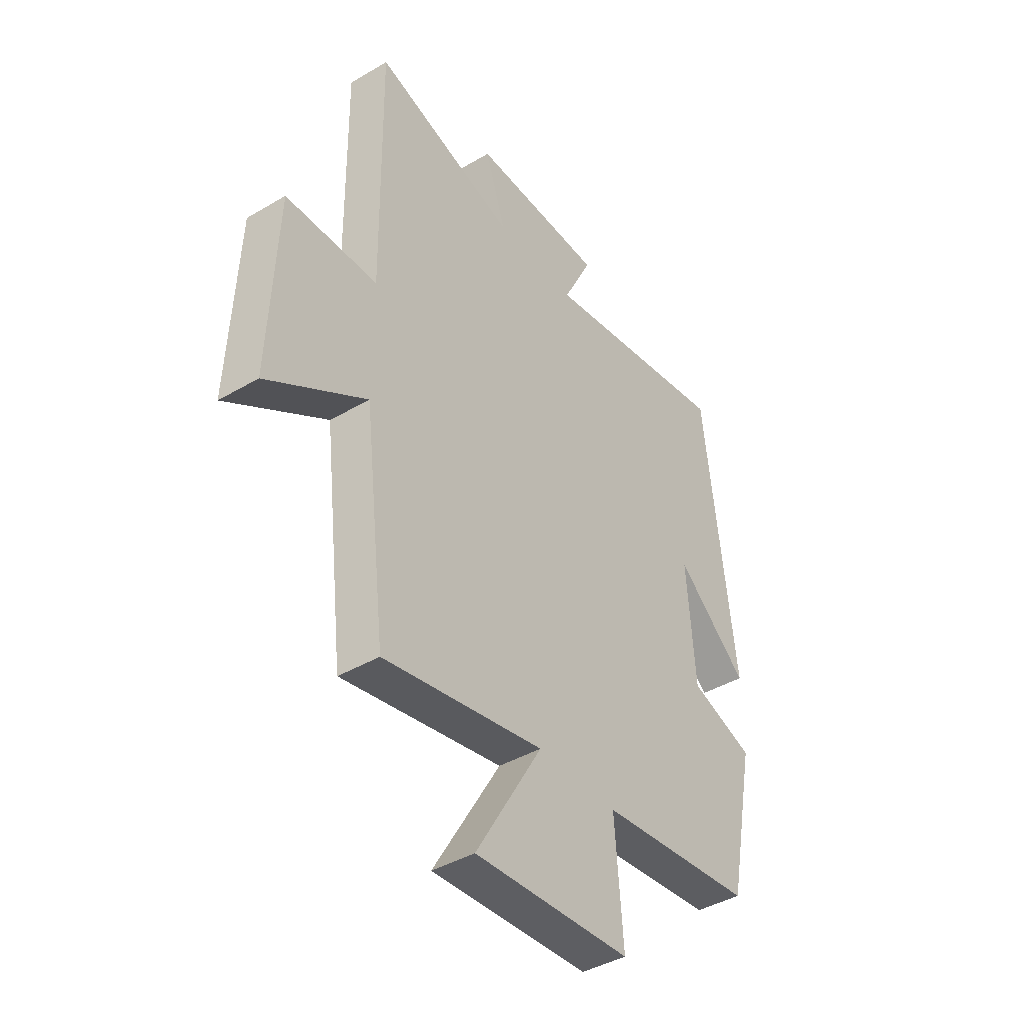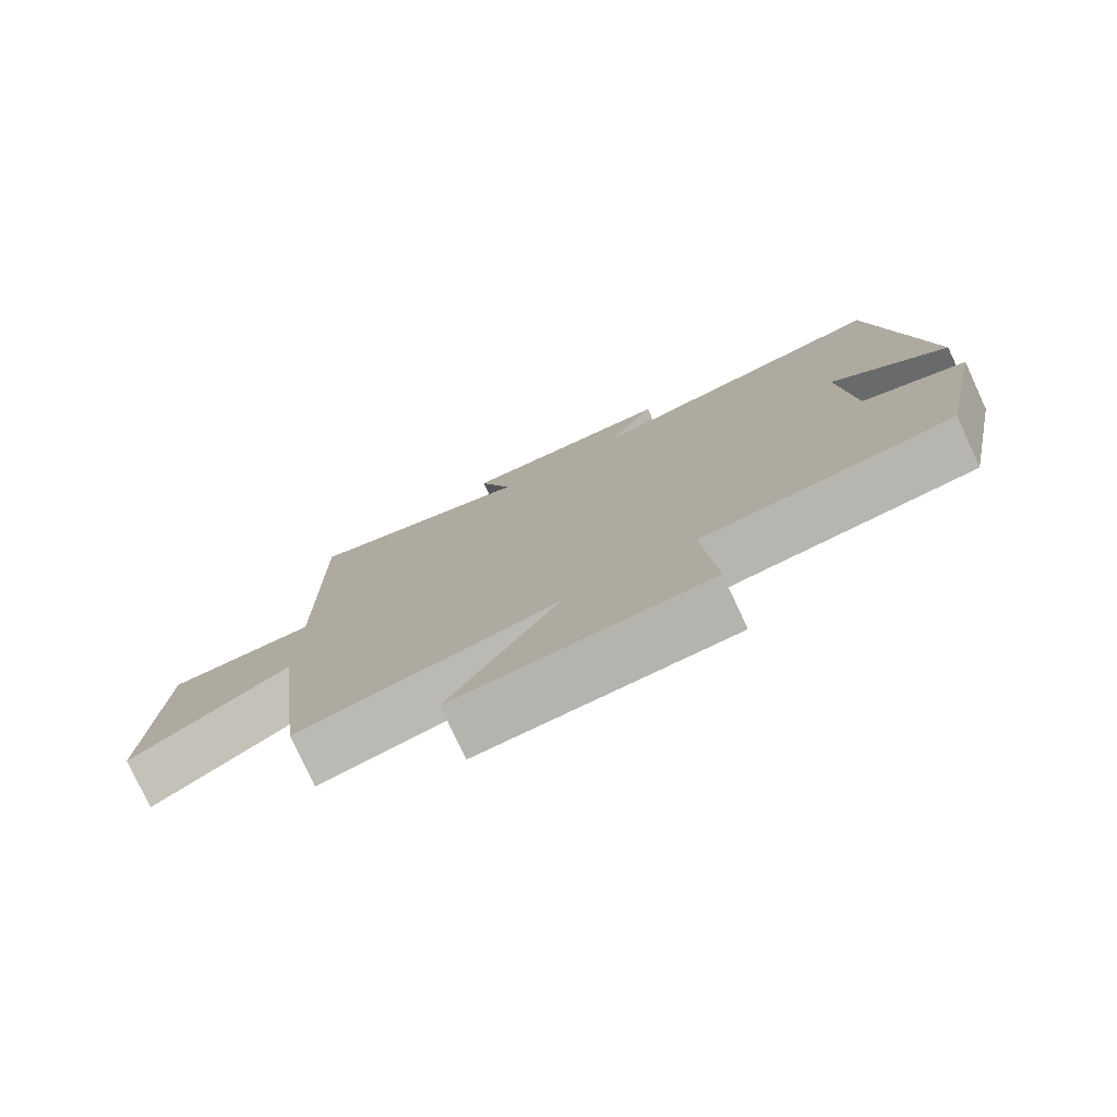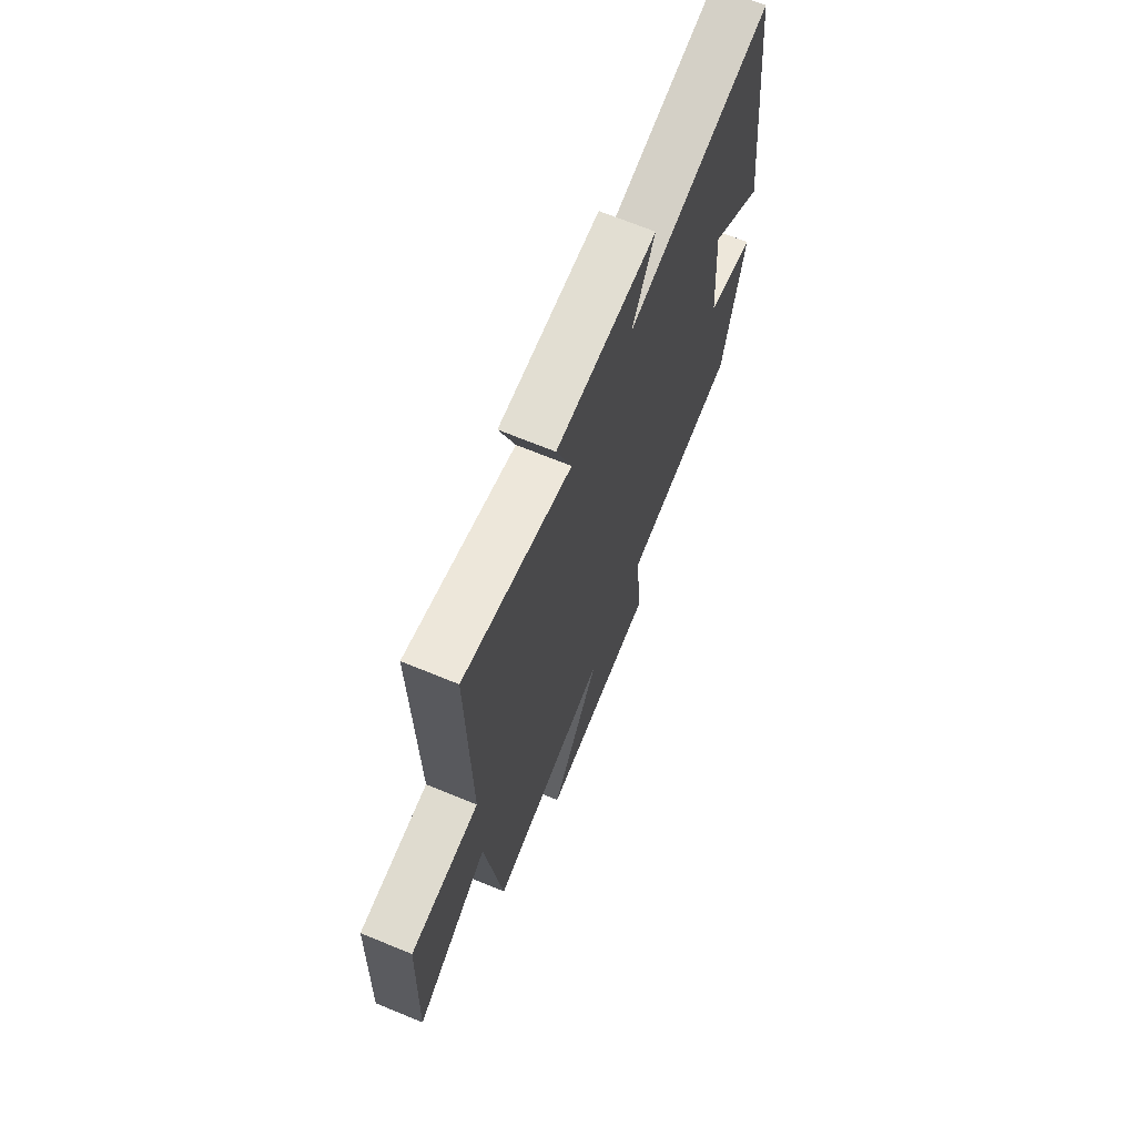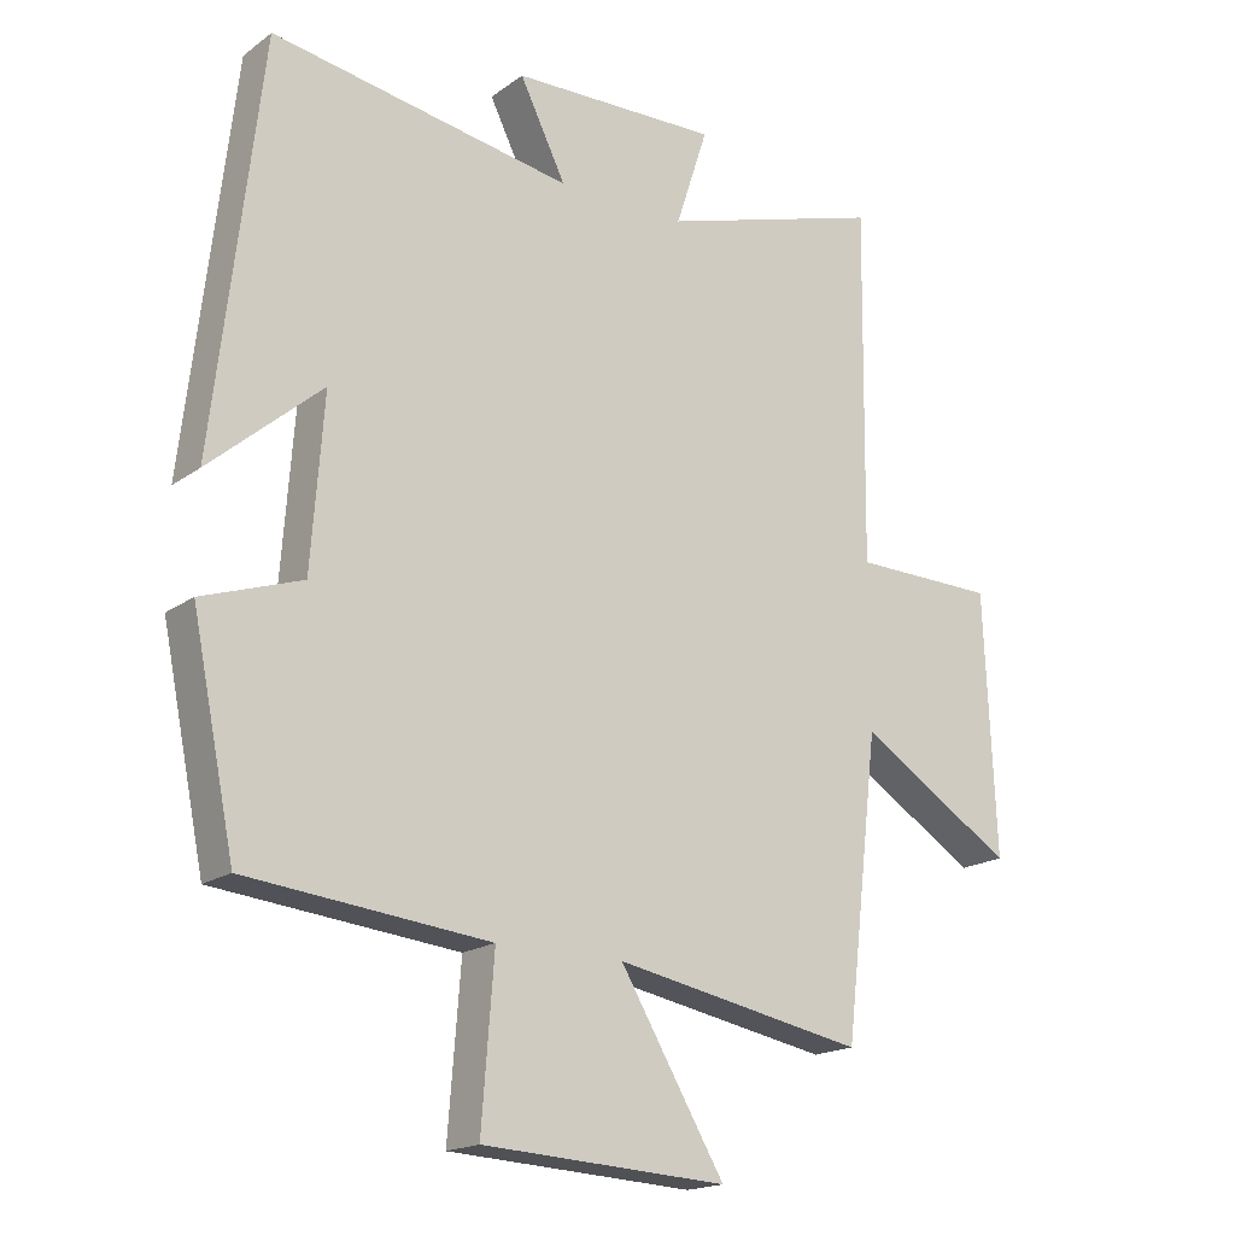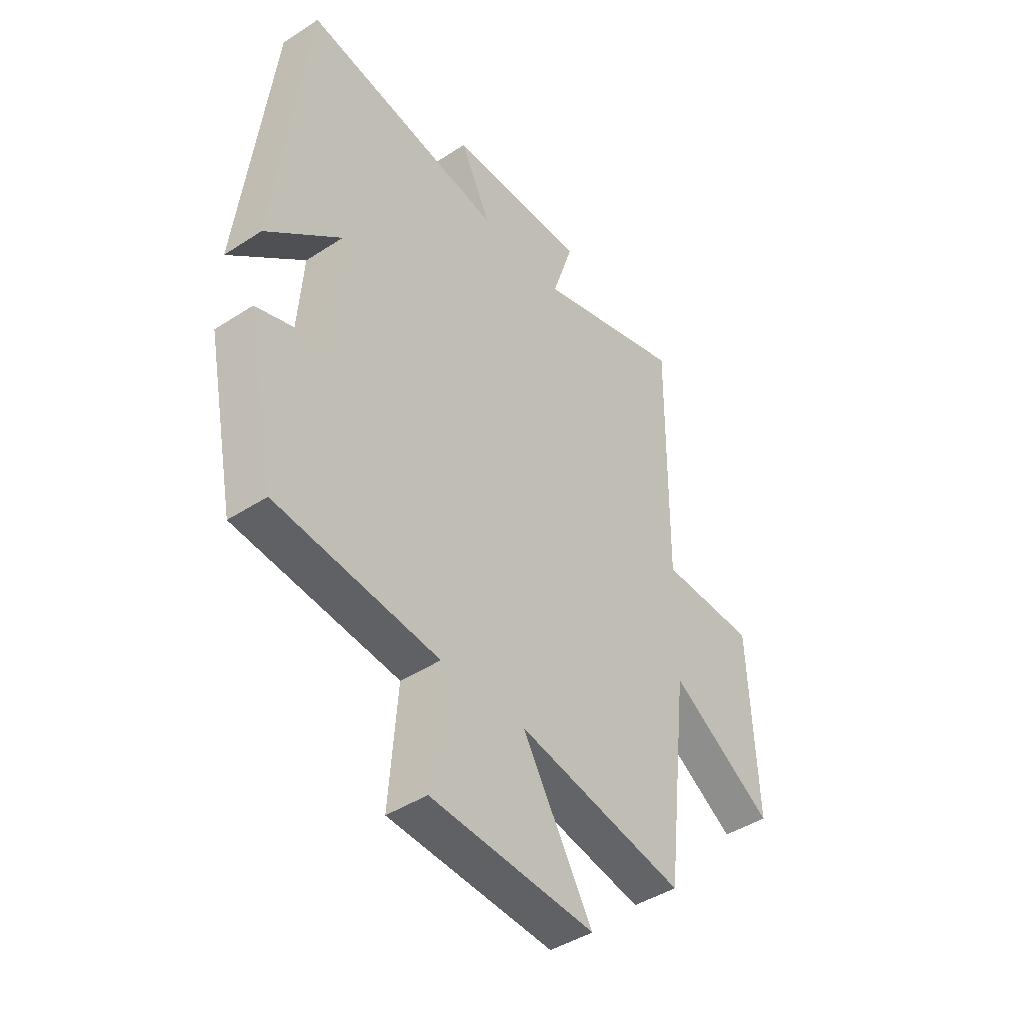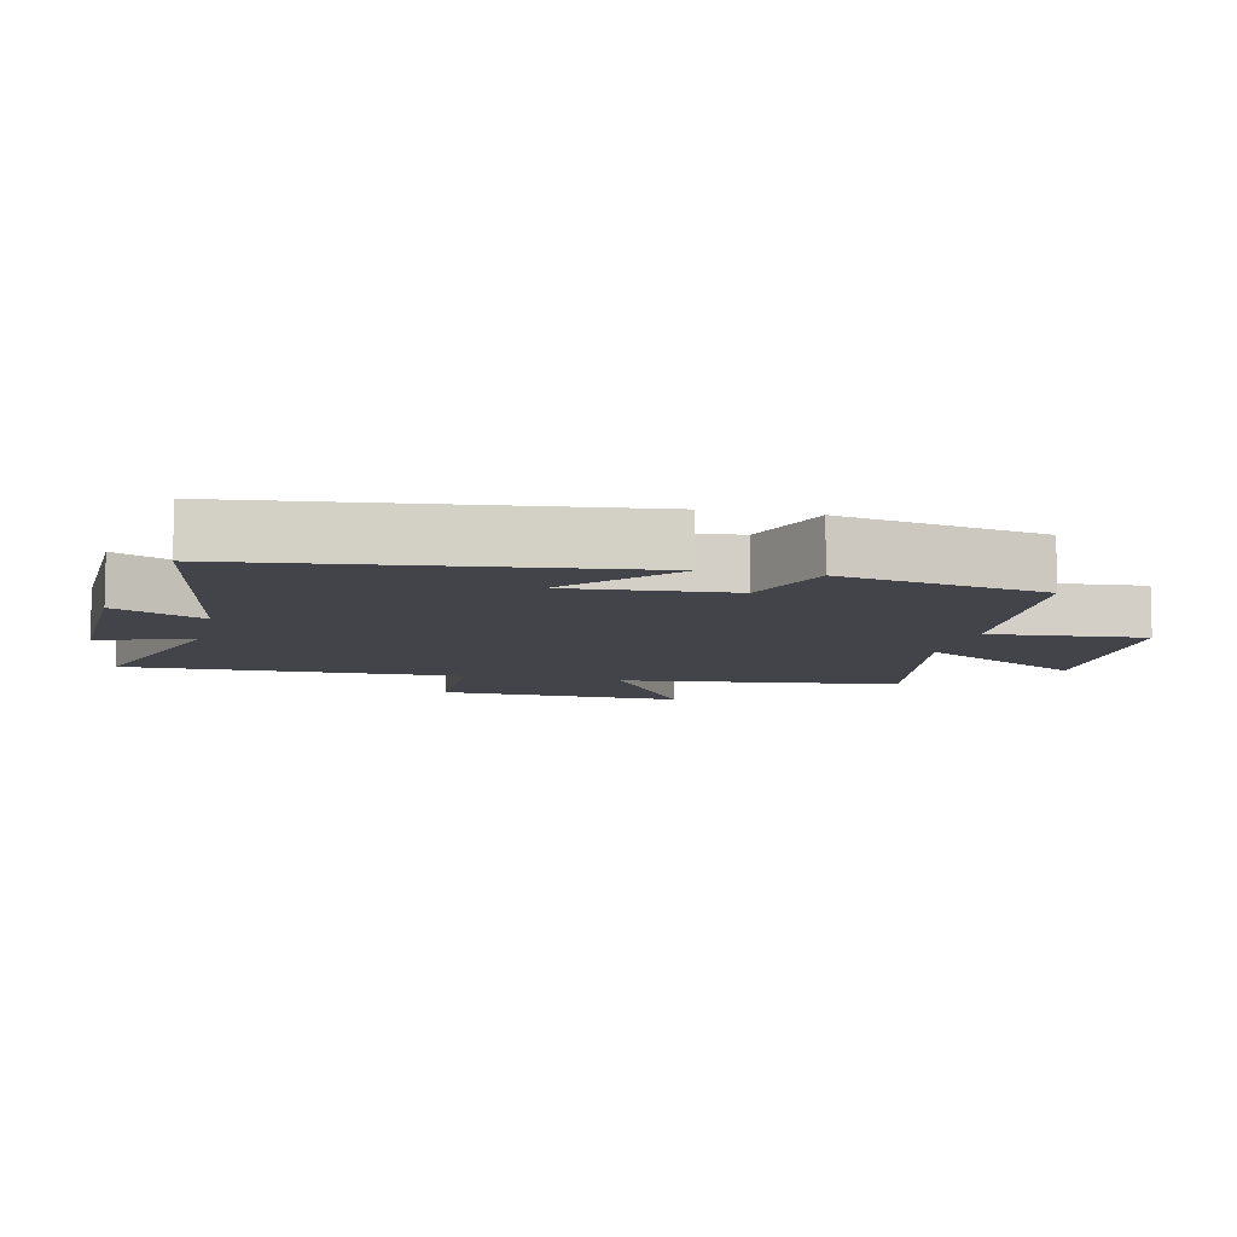
<metadata>
{"format":"obj","ext":"obj","renderer":"f3d","projection":"perspective","resolution":1024,"background":"white","views":[{"elev":-41.7,"azim":-54.6,"up":"+Z"},{"elev":-78.2,"azim":24.8,"up":"+Z"},{"elev":69.5,"azim":-67.7,"up":"+Z"},{"elev":-18.0,"azim":143.7,"up":"+Z"},{"elev":-43.6,"azim":127.5,"up":"+Z"},{"elev":-8.4,"azim":77.1,"up":"+Y"}]}
</metadata>
<code>
v -0.451 0.07 -0.568
v -0.5 0.07 -0.148
v -0.722 0.07 -0.287
v -0.706 0.07 0.085
v -0.5 0.07 0.088
v -0.506 0.07 0.598
v -0.185 0.07 0.5
v -0.231 0.07 0.642
v 0.067 0.07 0.634
v 0.001 0.07 0.5
v 0.433 0.07 0.573
v 0.5 0.07 -0.004
v 0.339 0.07 0.135
v 0.357 0.07 -0.109
v 0.5 0.07 -0.158
v 0.438 0.07 -0.464
v 0.09 0.07 -0.5
v 0.108 0.07 -0.733
v -0.242 0.07 -0.753
v -0.092 0.07 -0.5
v -0.451 0 -0.568
v -0.5 0 -0.148
v -0.722 0 -0.287
v -0.706 0 0.085
v -0.5 0 0.088
v -0.506 0 0.598
v -0.185 0 0.5
v -0.231 0 0.642
v 0.067 0 0.634
v 0.001 0 0.5
v 0.433 0 0.573
v 0.5 0 -0.004
v 0.339 0 0.135
v 0.357 0 -0.109
v 0.5 0 -0.158
v 0.438 0 -0.464
v 0.09 0 -0.5
v 0.108 0 -0.733
v -0.242 0 -0.753
v -0.092 0 -0.5
f 17 18 19 20
f 16 17 20
f 15 16 20
f 14 15 20
f 20 1 2
f 14 20 2
f 13 14 2
f 10 11 12 13
f 10 13 2
f 7 8 9 10
f 7 10 2 3
f 5 6 7
f 5 7 3
f 3 4 5
f 40 39 38 37
f 40 37 36
f 40 36 35
f 40 35 34
f 22 21 40
f 22 40 34
f 22 34 33
f 33 32 31 30
f 22 33 30
f 30 29 28 27
f 23 22 30 27
f 27 26 25
f 23 27 25
f 25 24 23
f 1 21 22 2
f 2 22 23 3
f 3 23 24 4
f 4 24 25 5
f 5 25 26 6
f 6 26 27 7
f 7 27 28 8
f 8 28 29 9
f 9 29 30 10
f 10 30 31 11
f 11 31 32 12
f 12 32 33 13
f 13 33 34 14
f 14 34 35 15
f 15 35 36 16
f 16 36 37 17
f 17 37 38 18
f 18 38 39 19
f 19 39 40 20
f 20 40 21 1

</code>
